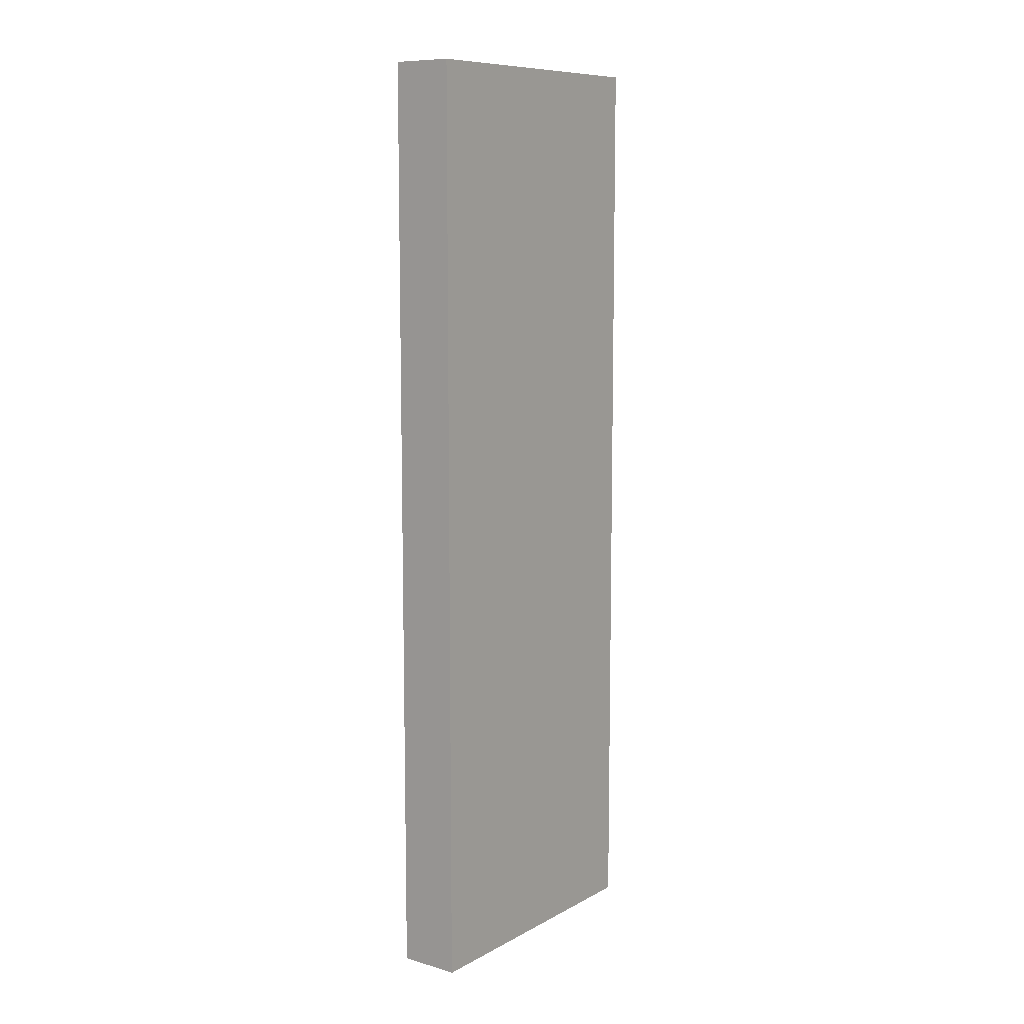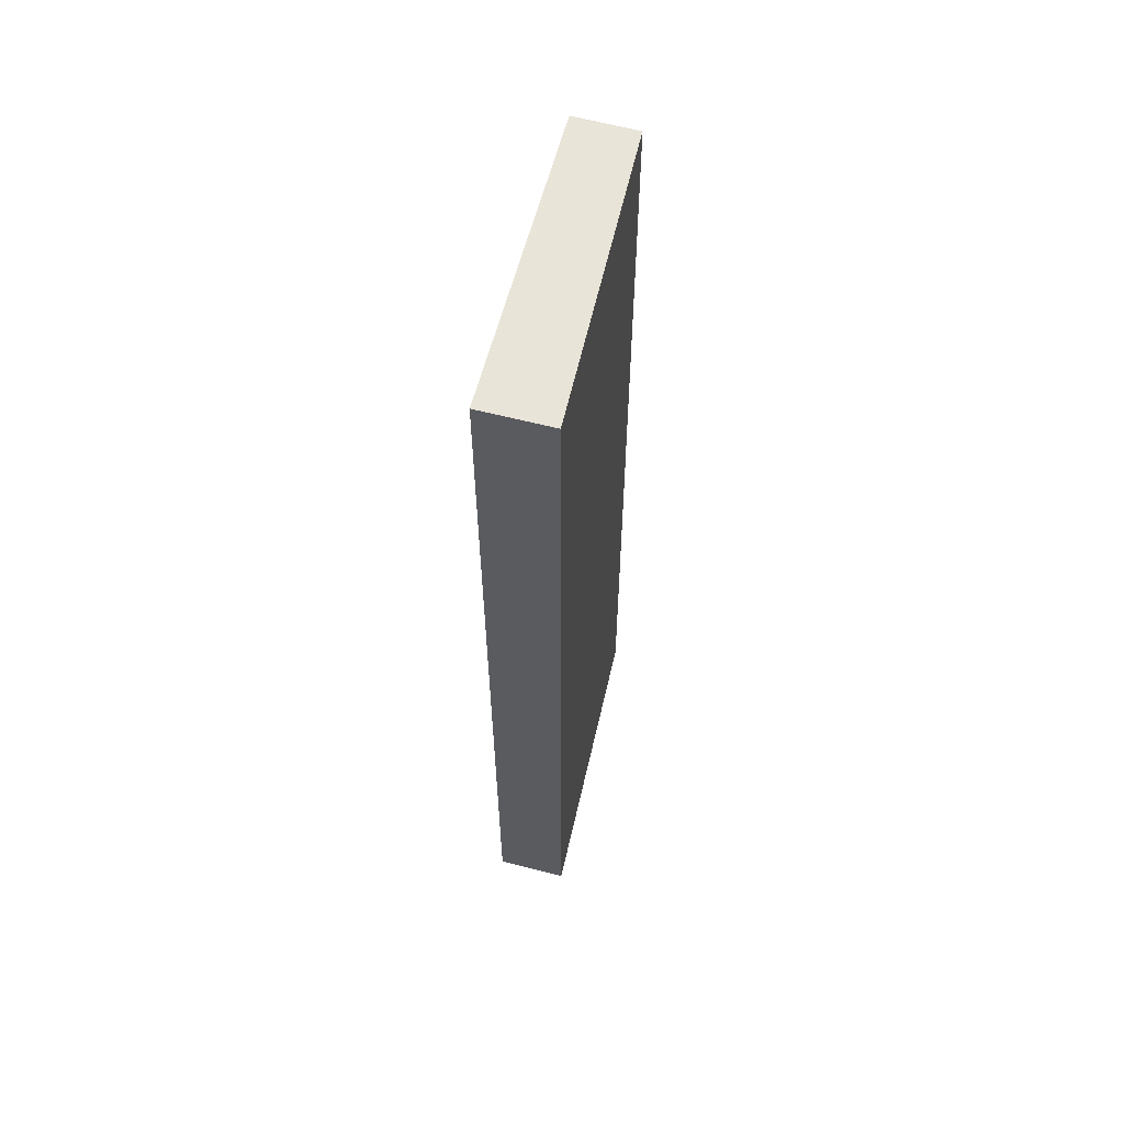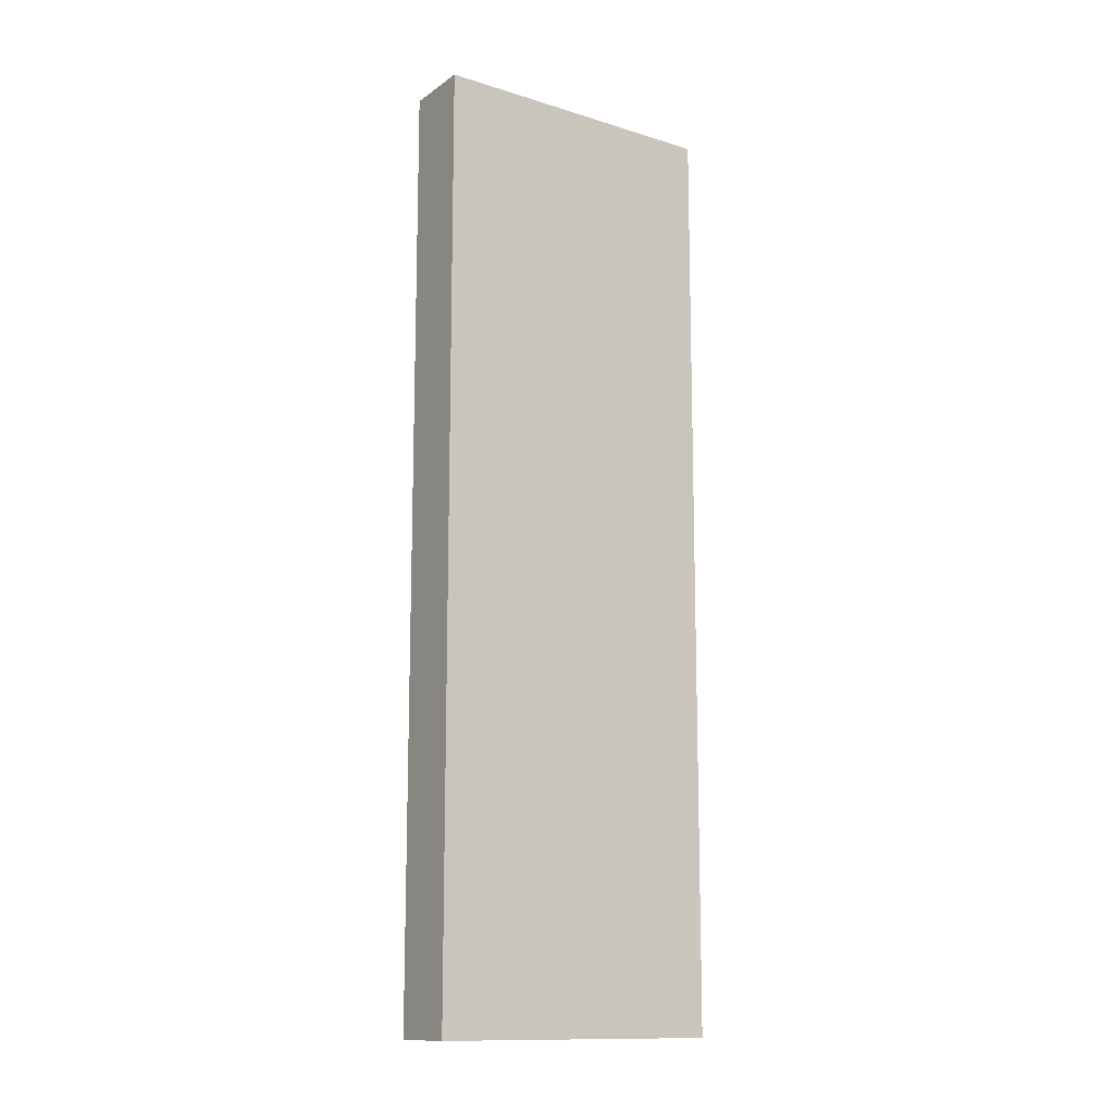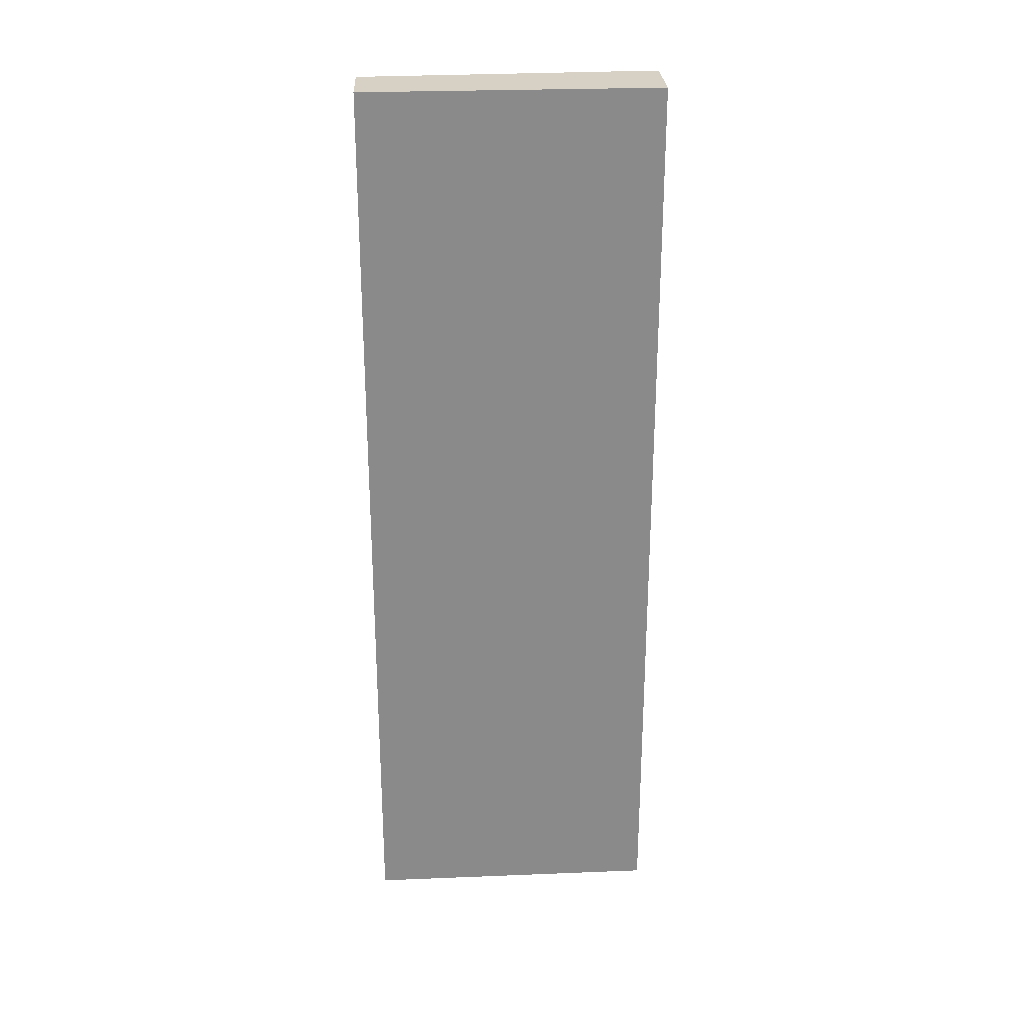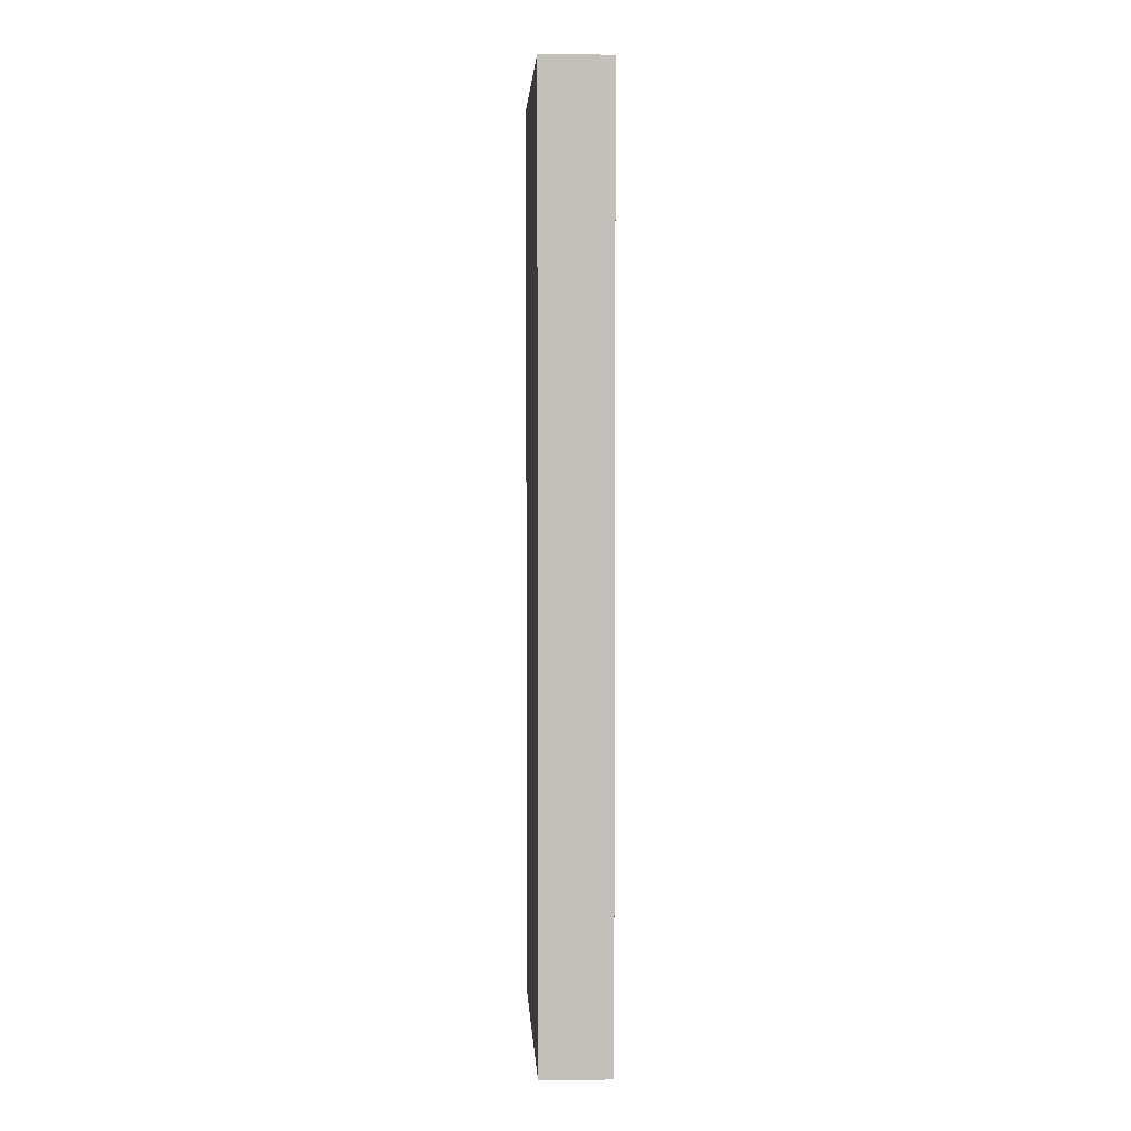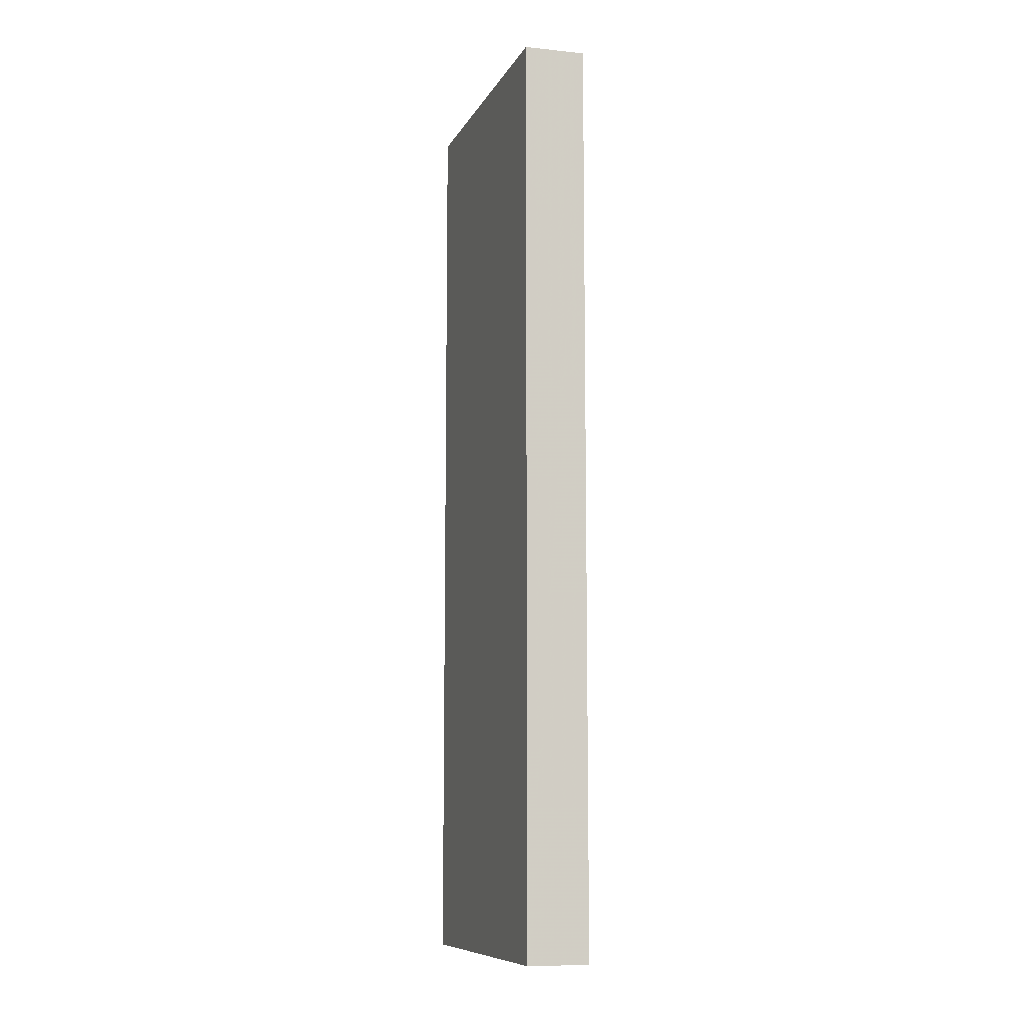
<metadata>
{"format":"obj","ext":"obj","renderer":"f3d","projection":"perspective","resolution":1024,"background":"white","views":[{"elev":9.5,"azim":-12.8,"up":"+Y"},{"elev":60.3,"azim":145.5,"up":"+Y"},{"elev":-13.0,"azim":-172.8,"up":"+Y"},{"elev":26.9,"azim":37.4,"up":"+Y"},{"elev":3.6,"azim":127.9,"up":"+Y"},{"elev":-9.5,"azim":-65.3,"up":"+Y"}]}
</metadata>
<code>
g default
v -1.646 0 2.203
v -2.35 0 1.358
v 1.537 0 -2.214
v 2.348 0 -1.268
v -1.646 16.49 2.203
v -2.35 16.49 1.358
v 1.537 16.49 -2.214
v 2.348 16.49 -1.268
f 4 2 1
f 2 4 3
f 8 6 5
f 6 8 7
f 2 1 5
f 5 6 2
f 1 4 8
f 8 5 1
f 4 3 7
f 7 8 4
f 3 2 6
f 6 7 3

</code>
